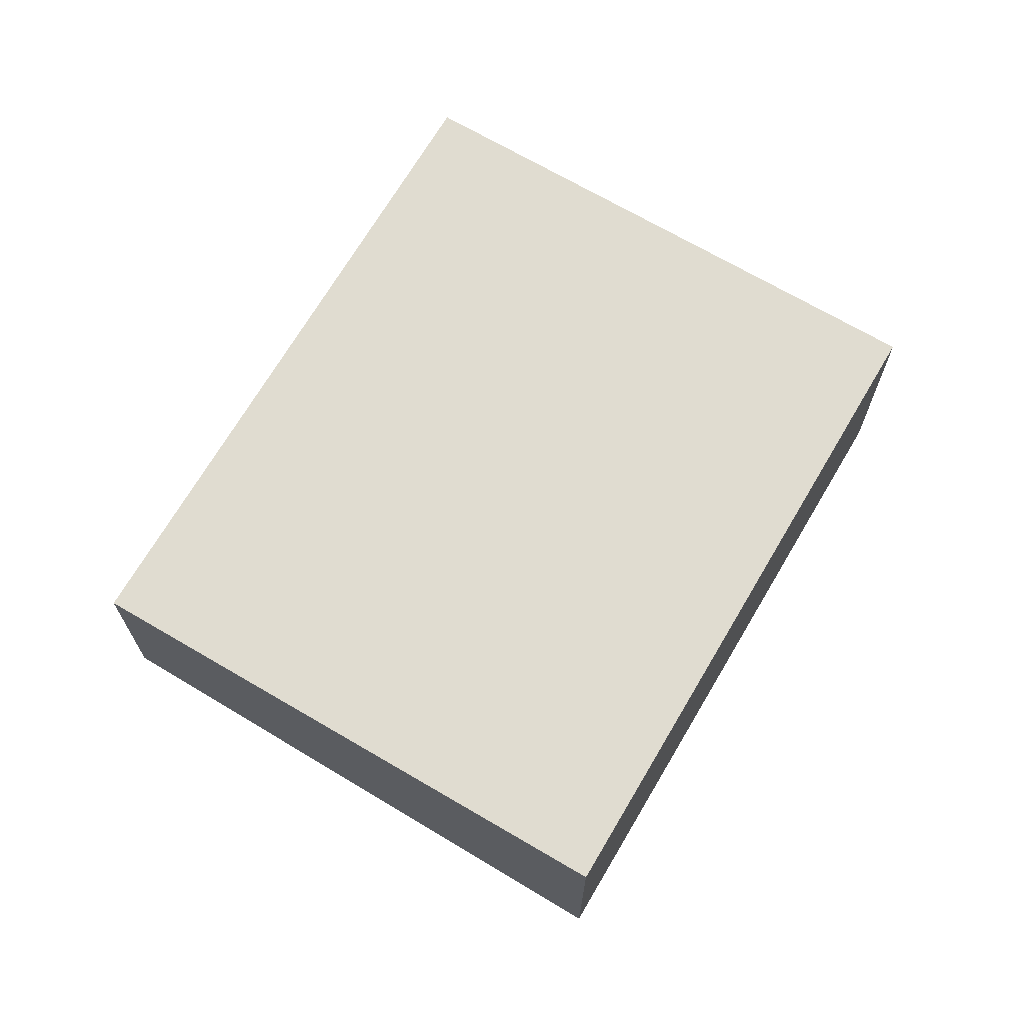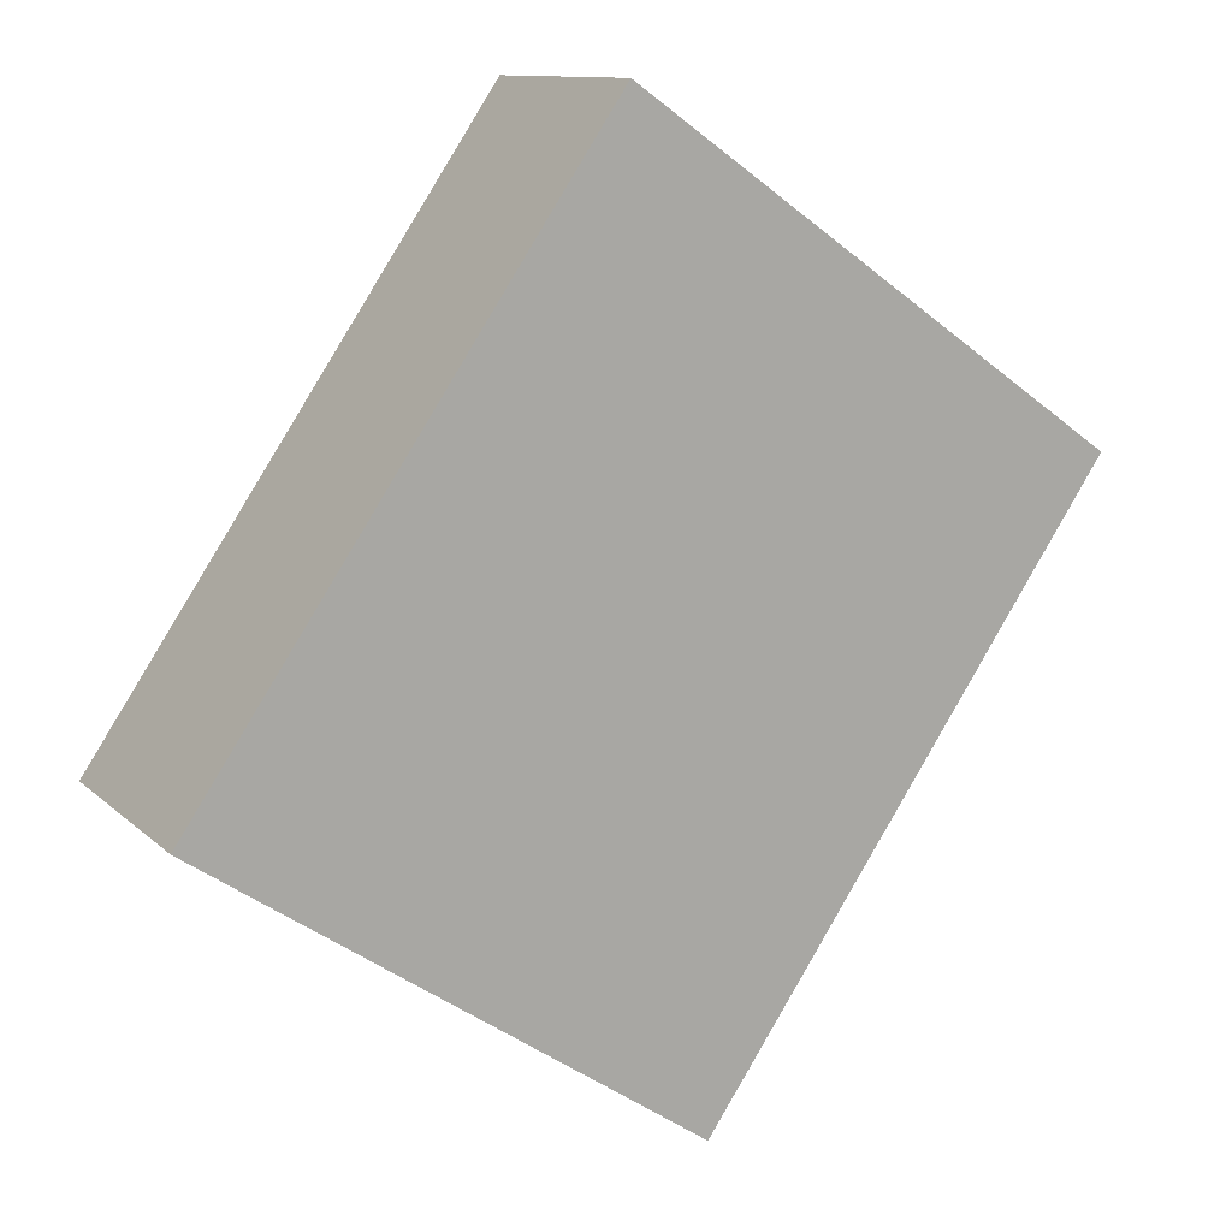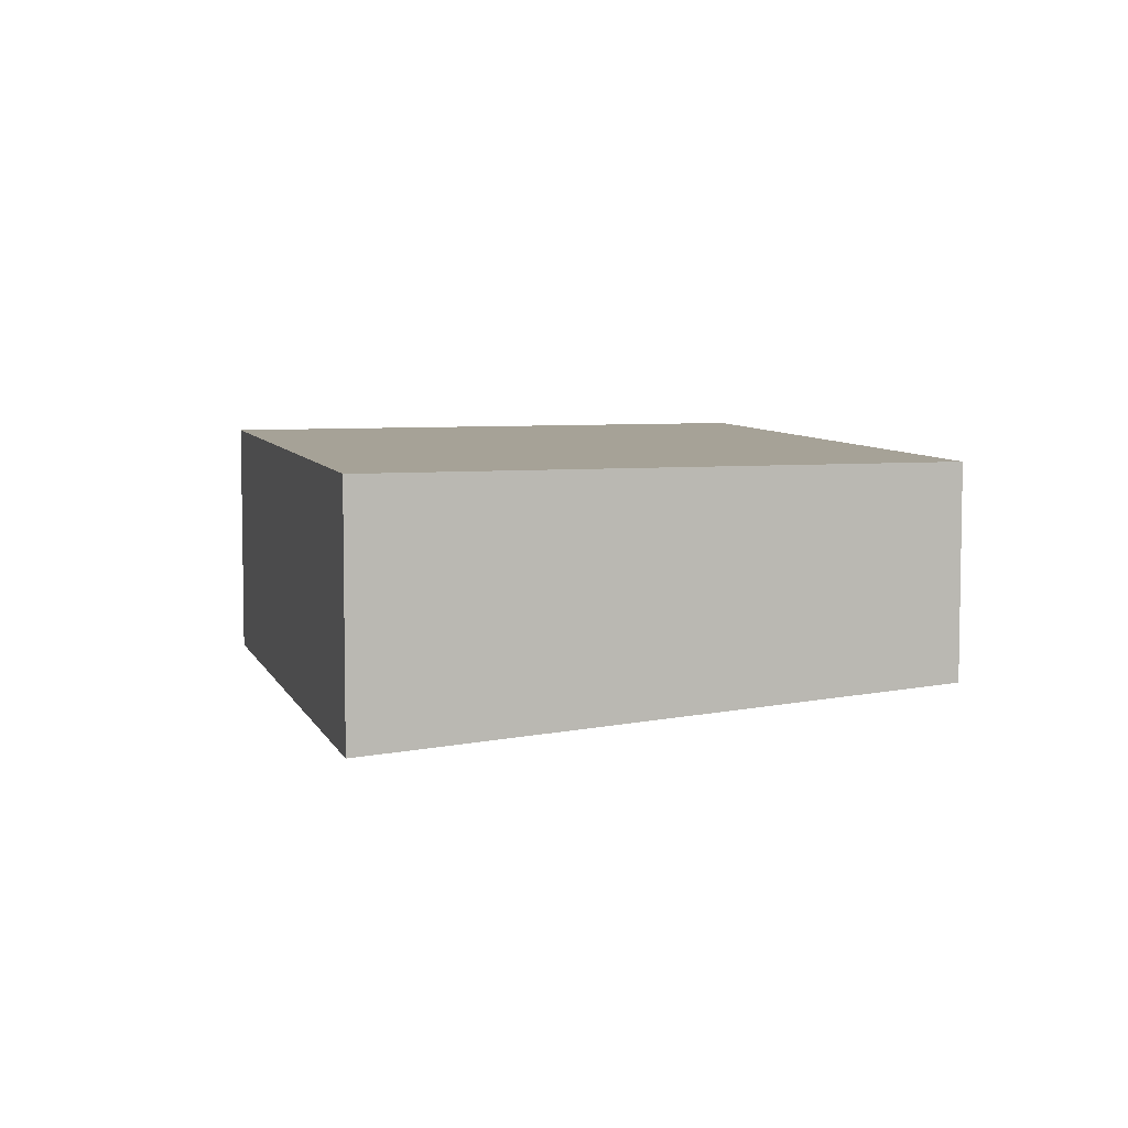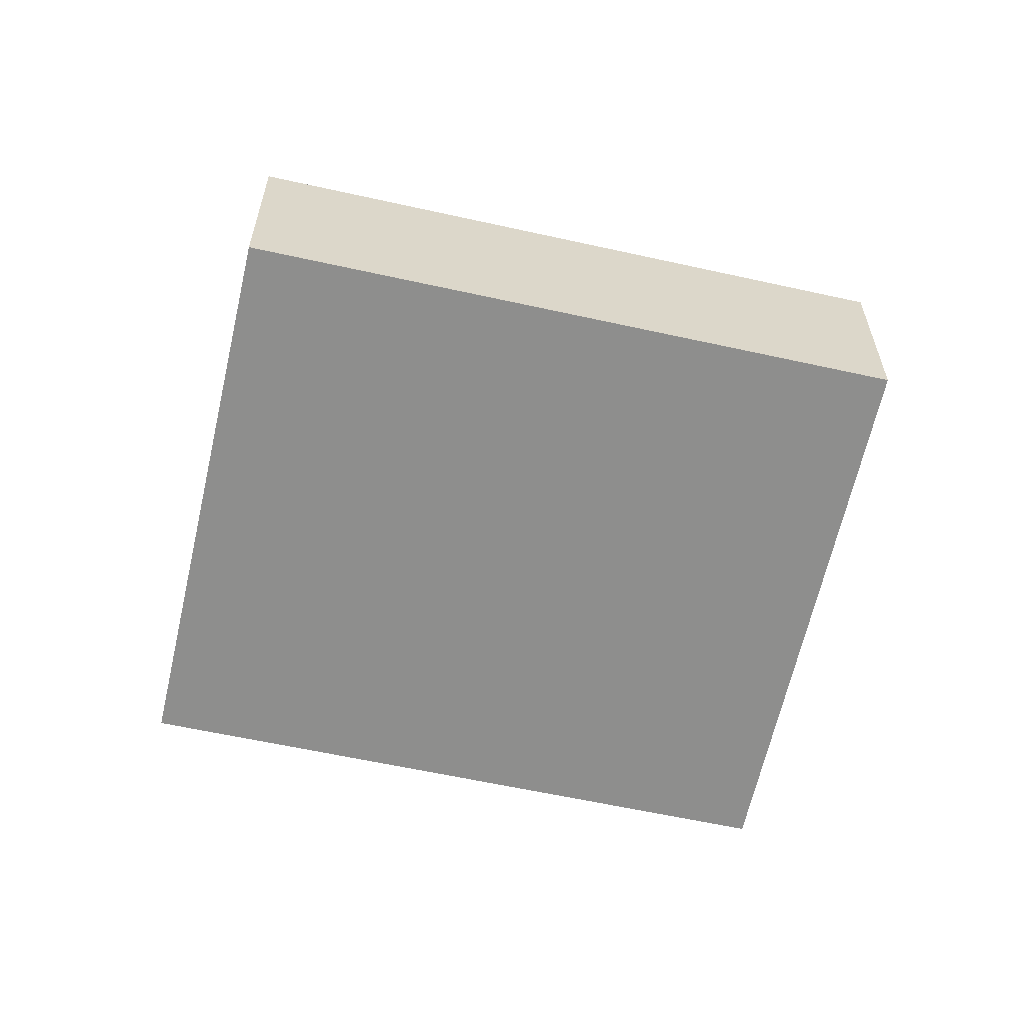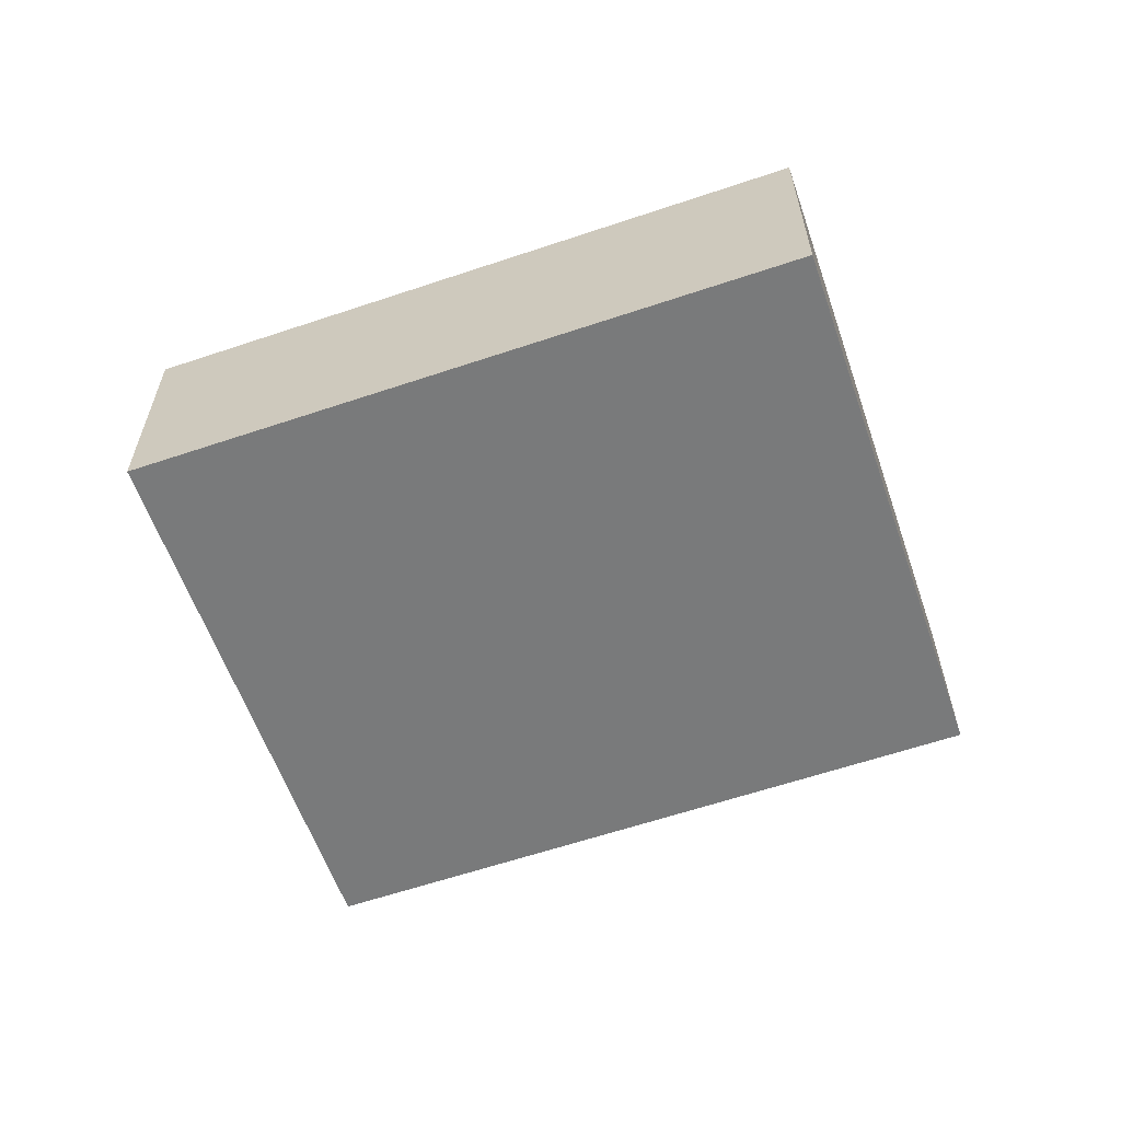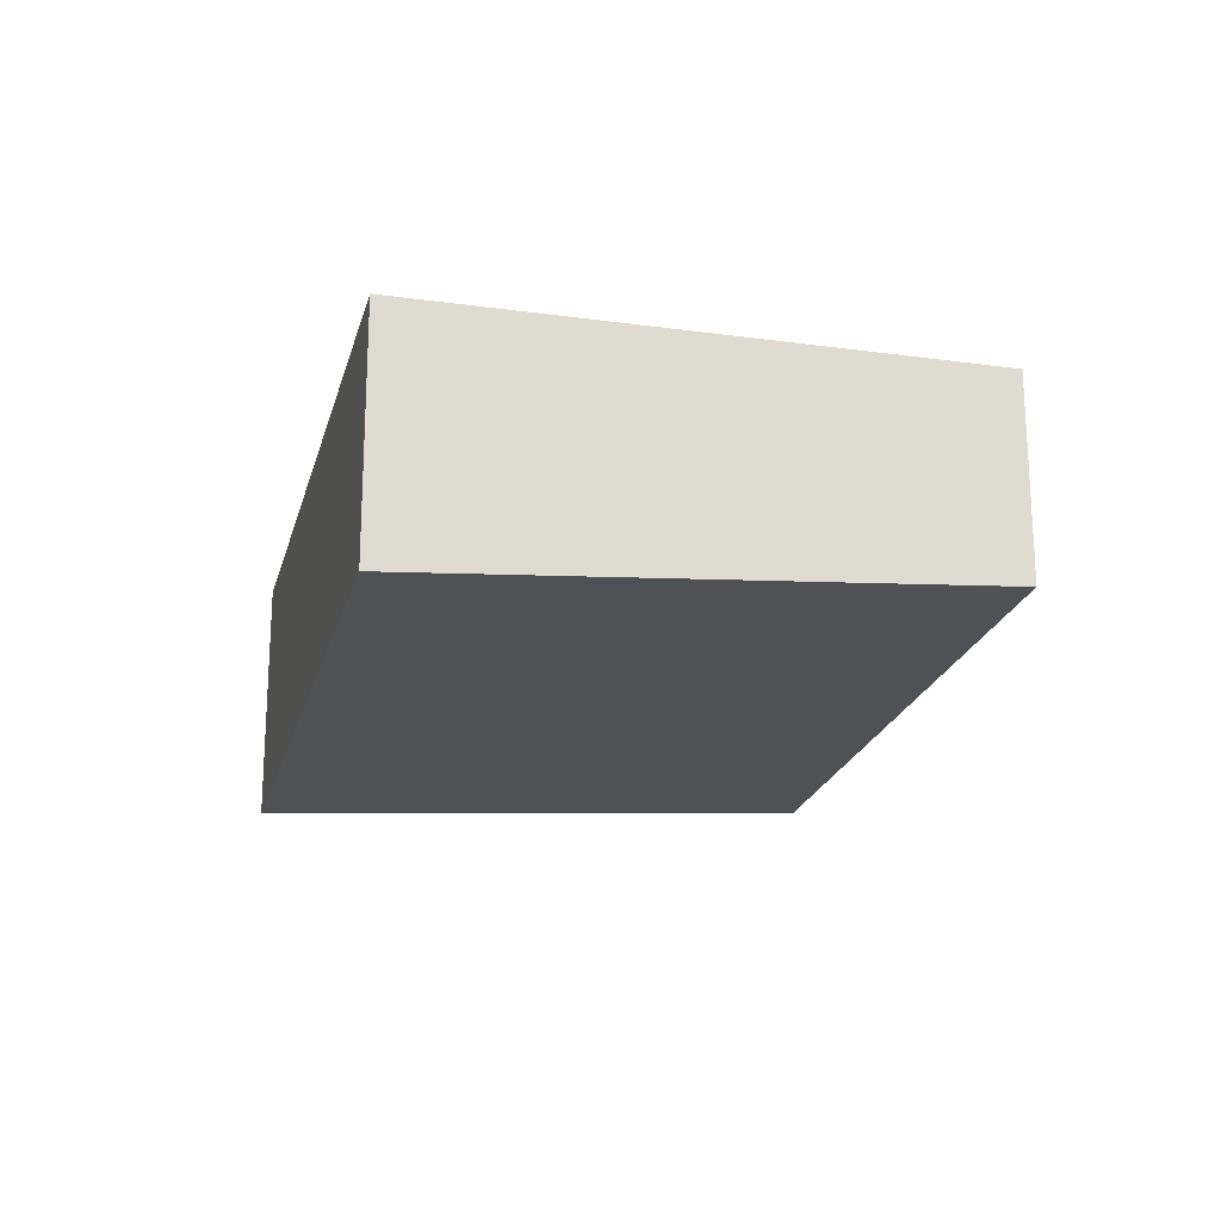
<metadata>
{"format":"obj","ext":"obj","renderer":"f3d","projection":"perspective","resolution":1024,"background":"white","views":[{"elev":69.6,"azim":64.4,"up":"+Z"},{"elev":11.1,"azim":153.9,"up":"+Y"},{"elev":6.5,"azim":-161.1,"up":"+Z"},{"elev":-60.7,"azim":-68.9,"up":"+Z"},{"elev":-61.9,"azim":142.8,"up":"+Z"},{"elev":-21.4,"azim":-159.8,"up":"+Z"}]}
</metadata>
<code>
v 353.9 -342.9 -1.009
v 355.5 -345.2 -1.002
v 353.5 -346.5 -0.8306
v 352 -344.2 -0.8378
v 355.5 -345.2 -1.002
v 353.9 -342.9 -1.009
v 353.9 -342.9 0
v 355.5 -345.2 0
v 353.5 -346.5 -0.8306
v 355.5 -345.2 -1.002
v 355.5 -345.2 0
v 353.5 -346.5 0
v 352 -344.2 -0.8378
v 353.5 -346.5 -0.8306
v 353.5 -346.5 0
v 352 -344.2 0
v 353.9 -342.9 -1.009
v 352 -344.2 -0.8378
v 352 -344.2 0
v 353.9 -342.9 0
v 353.9 -342.9 0
v 355.5 -345.2 0
v 353.5 -346.5 0
v 352 -344.2 0
f 2 3 4 1
f 6 7 8 5
f 10 11 12 9
f 14 15 16 13
f 18 19 20 17
f 22 23 24 21

</code>
